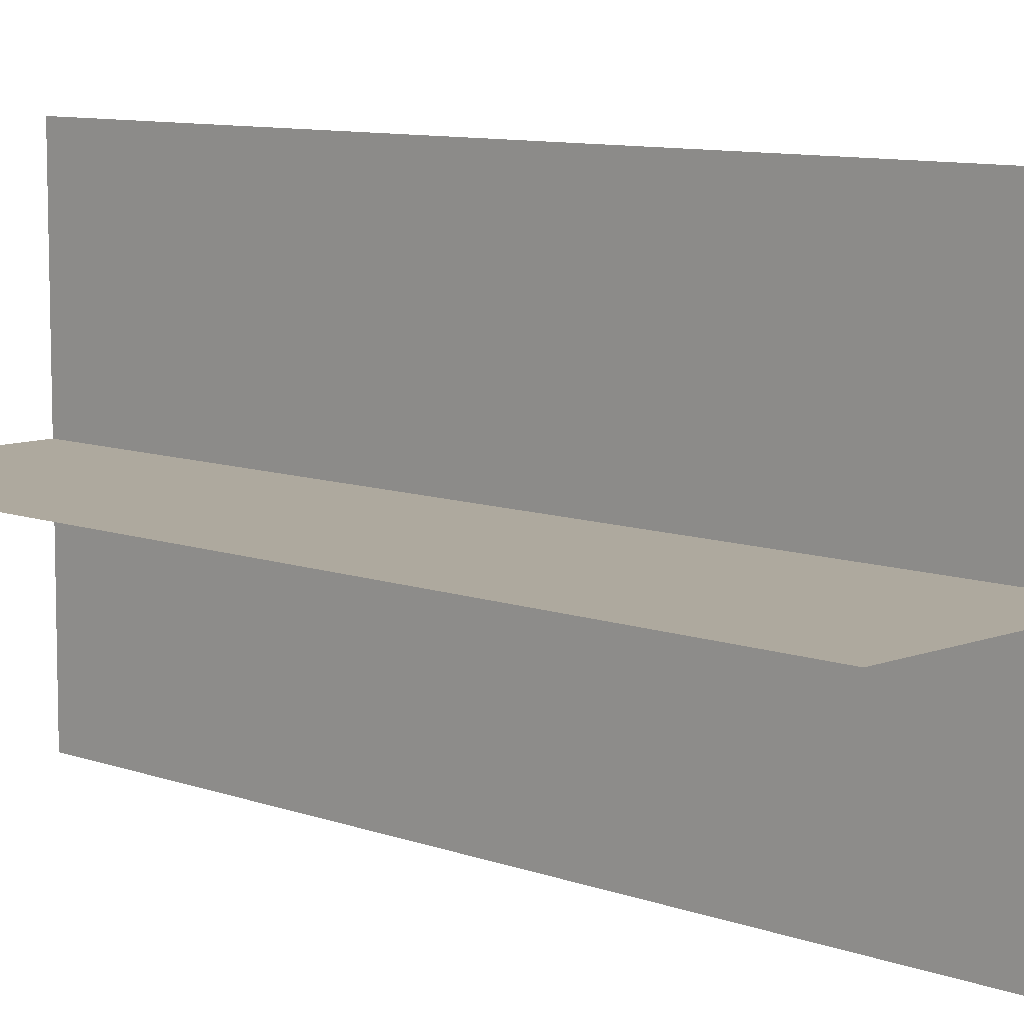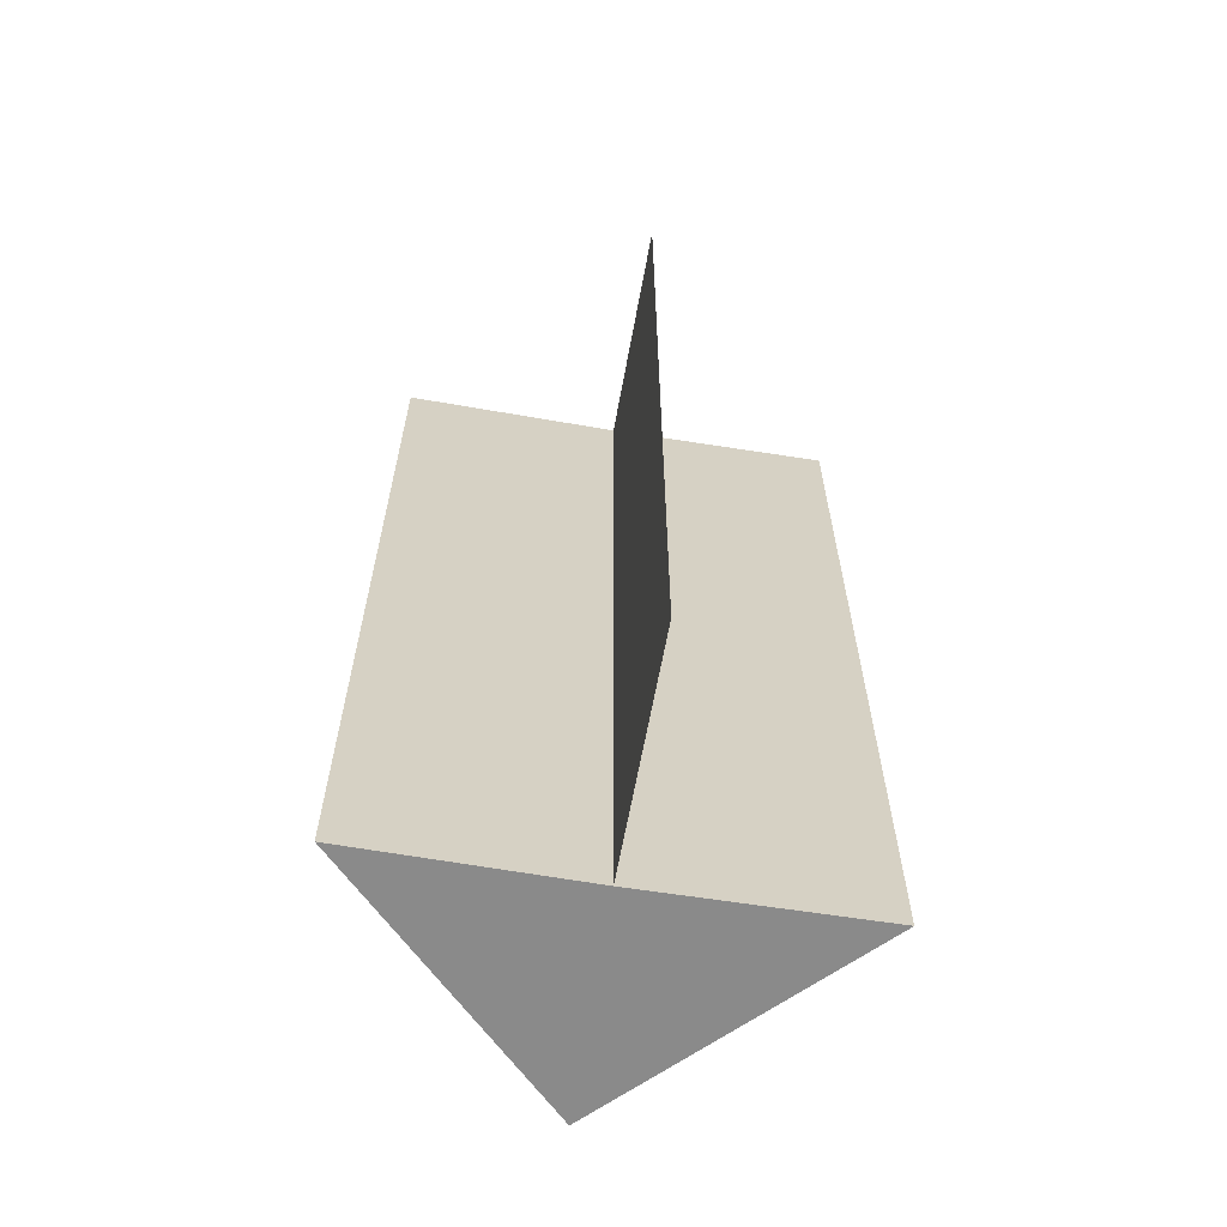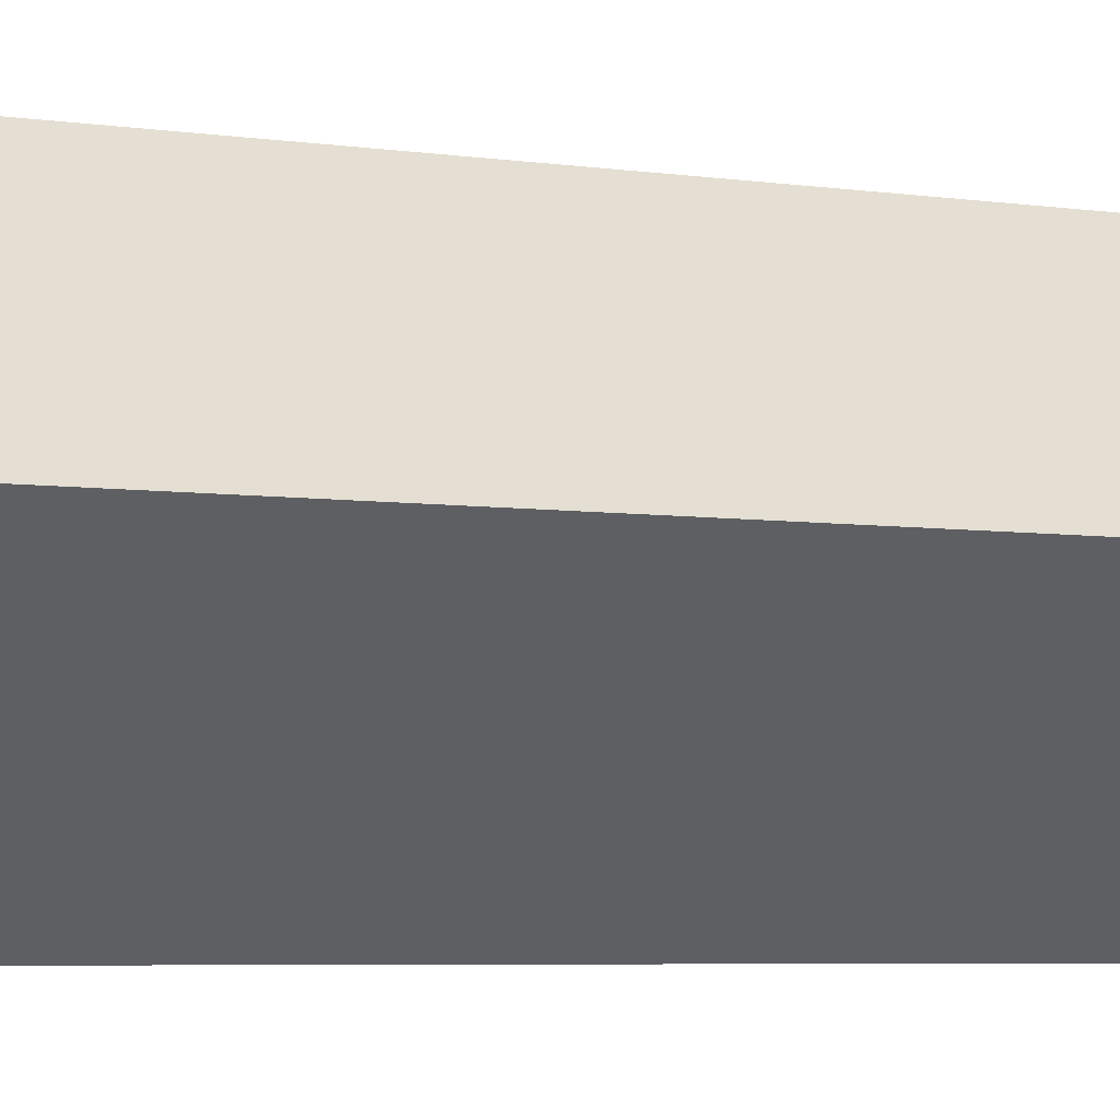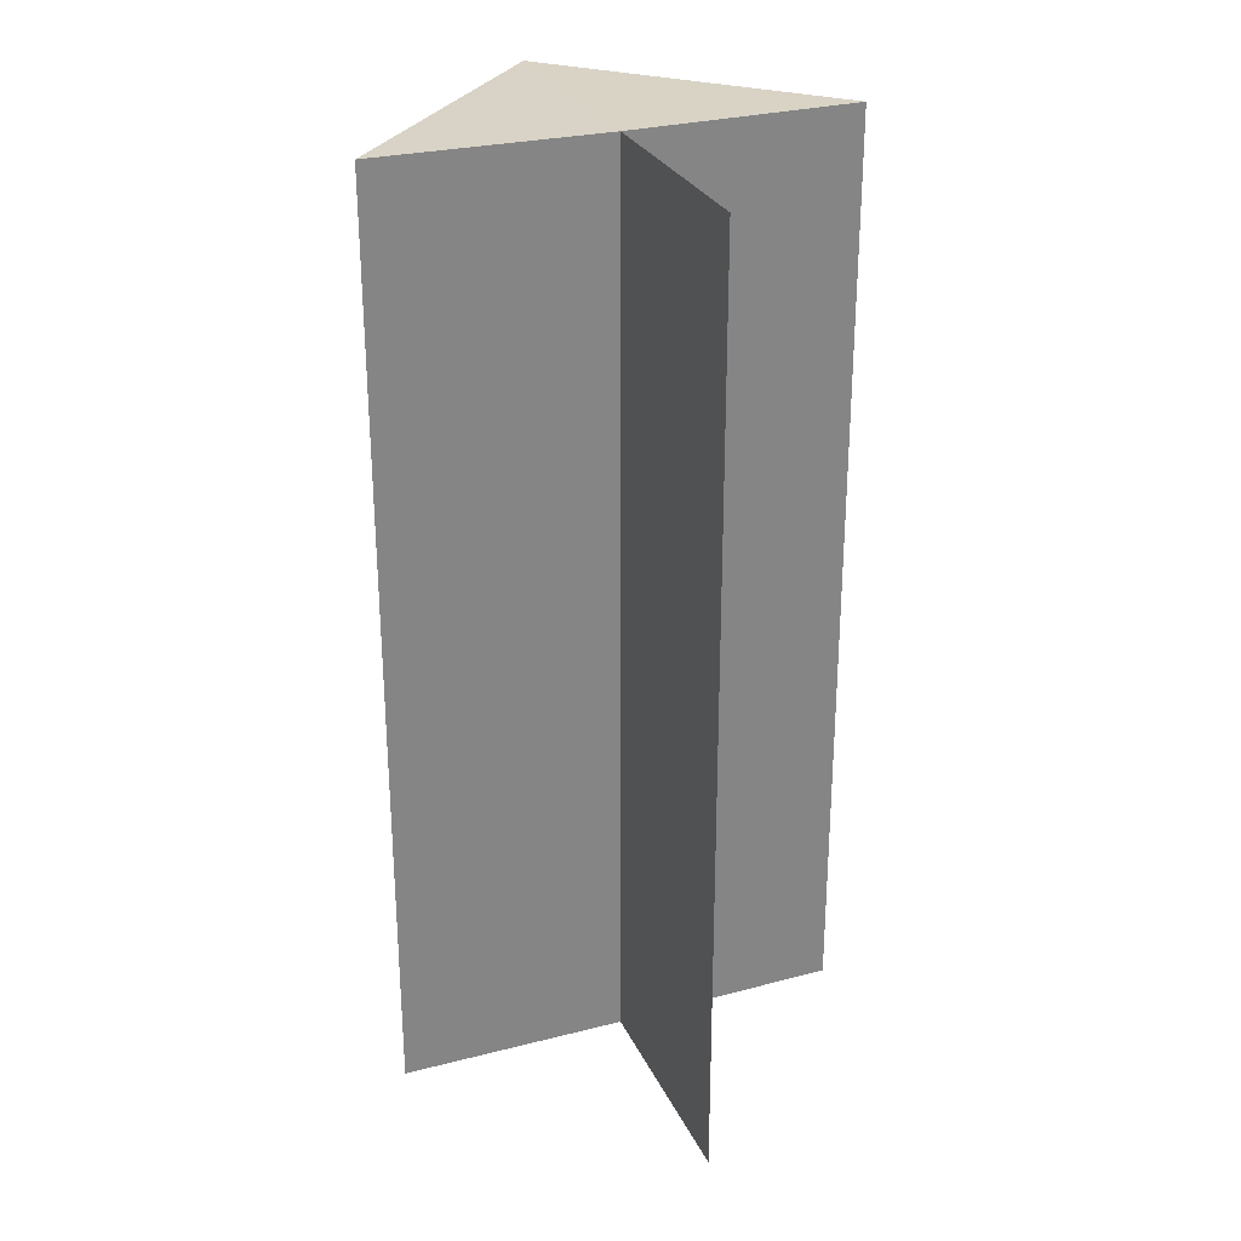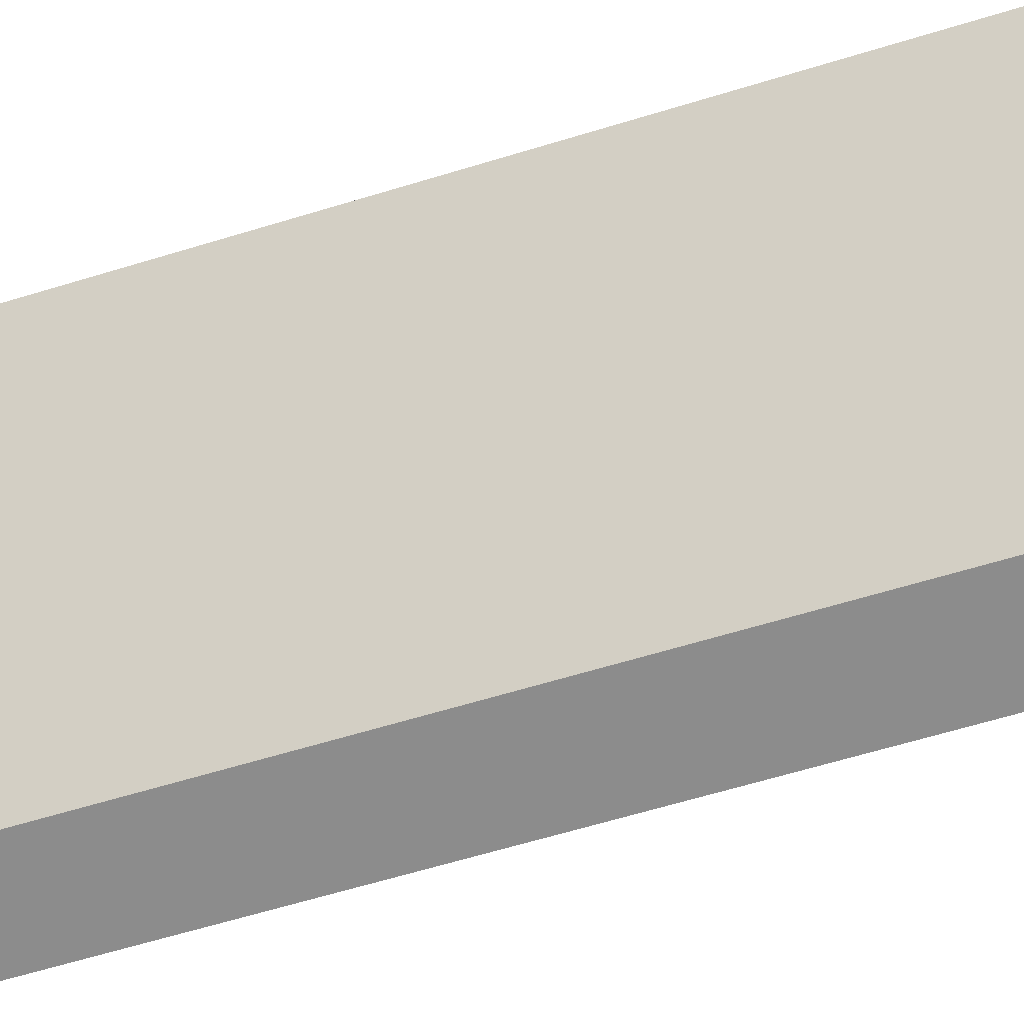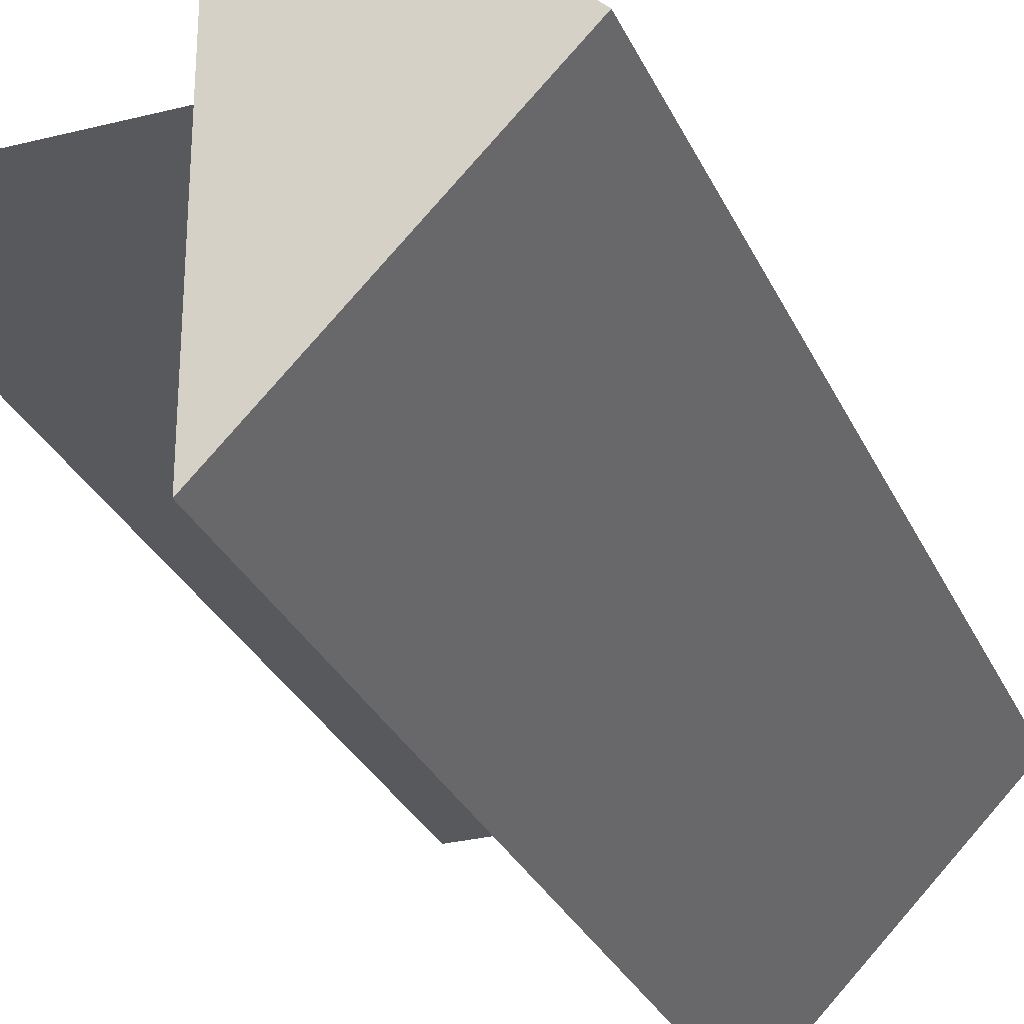
<metadata>
{"format":"obj","ext":"obj","renderer":"f3d","projection":"perspective","resolution":1024,"background":"white","views":[{"elev":8.9,"azim":-45.6,"up":"+Y"},{"elev":-63.7,"azim":-99.4,"up":"+Z"},{"elev":-5.8,"azim":67.0,"up":"+Y"},{"elev":28.4,"azim":-111.6,"up":"+Z"},{"elev":-63.6,"azim":107.3,"up":"+Y"},{"elev":-29.1,"azim":20.8,"up":"+Y"}]}
</metadata>
<code>
o 10508
v 2169 1889 13.27
v 2169 1889 13.27
v 2169 1889 13.22
v 2169 1889 13.27
v 2169 1889 13.22
v 2169 1889 13.27
v 2169 1889 13.27
v 2169 1889 13.27
v 2169 1889 13.27
v 2169 1889 13.27
v 2169 1889 13.22
v 2169 1889 13.27
v 2169 1889 13.22
v 2169 1889 13.27
v 2169 1889 13.22
v 2169 1889 13.27
v 2169 1889 13.27
v 2169 1889 13.22
v 2169 1889 13.27
v 2169 1889 13.22
v 2169 1889 13.22
v 2169 1889 13.22
v 2169 1889 13.22
v 2169 1889 13.22
v 2169 1889 13.27
v 2169 1889 13.22
v 2169 1889 13.27
v 2169 1889 13.22
v 2169 1889 13.27
v 2169 1889 13.27
v 2169 1889 13.27
f 1 2 3
f 3 4 5
f 6 4 7
f 8 9 4
f 10 8 11
f 12 8 13
f 11 14 15
f 13 14 15
f 16 17 18
f 18 19 20
f 21 22 20
f 23 24 22
f 21 25 26
f 21 27 28
f 29 30 21
f 29 31 21

</code>
